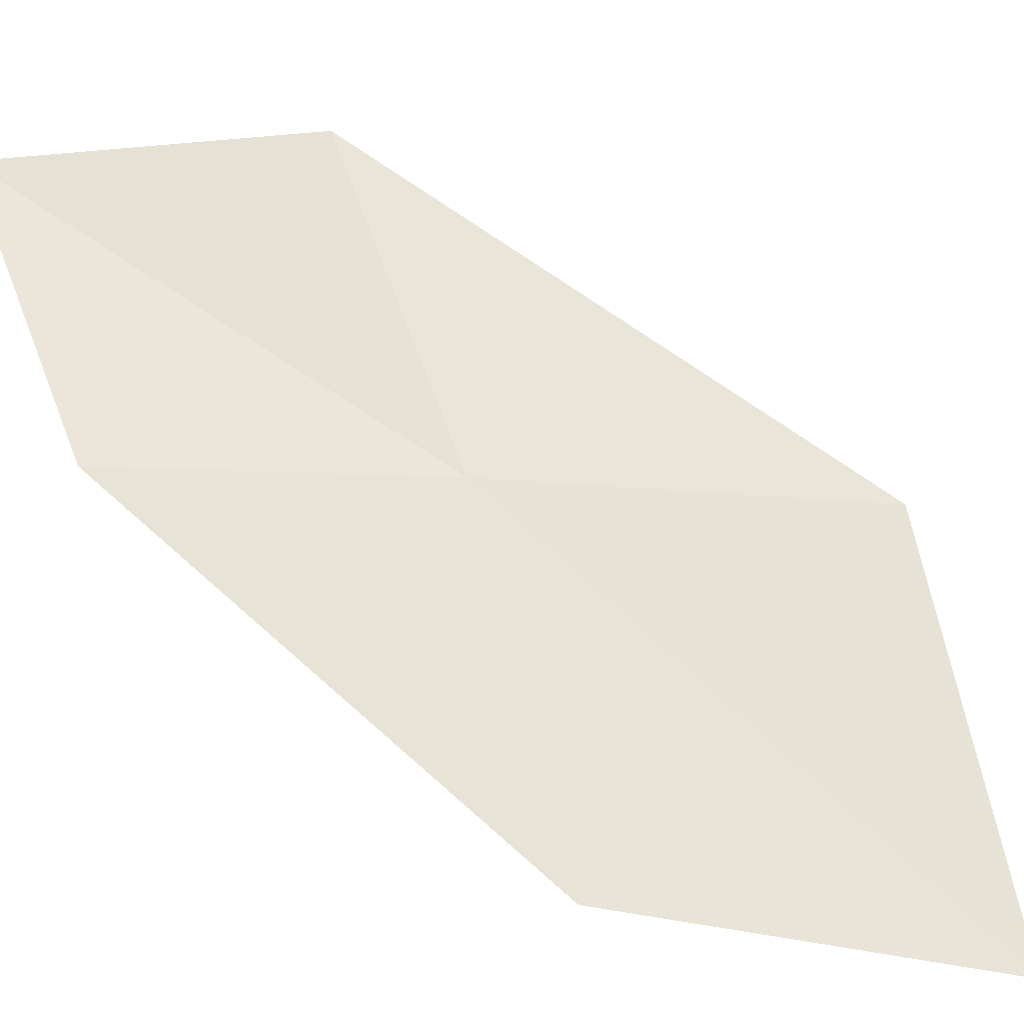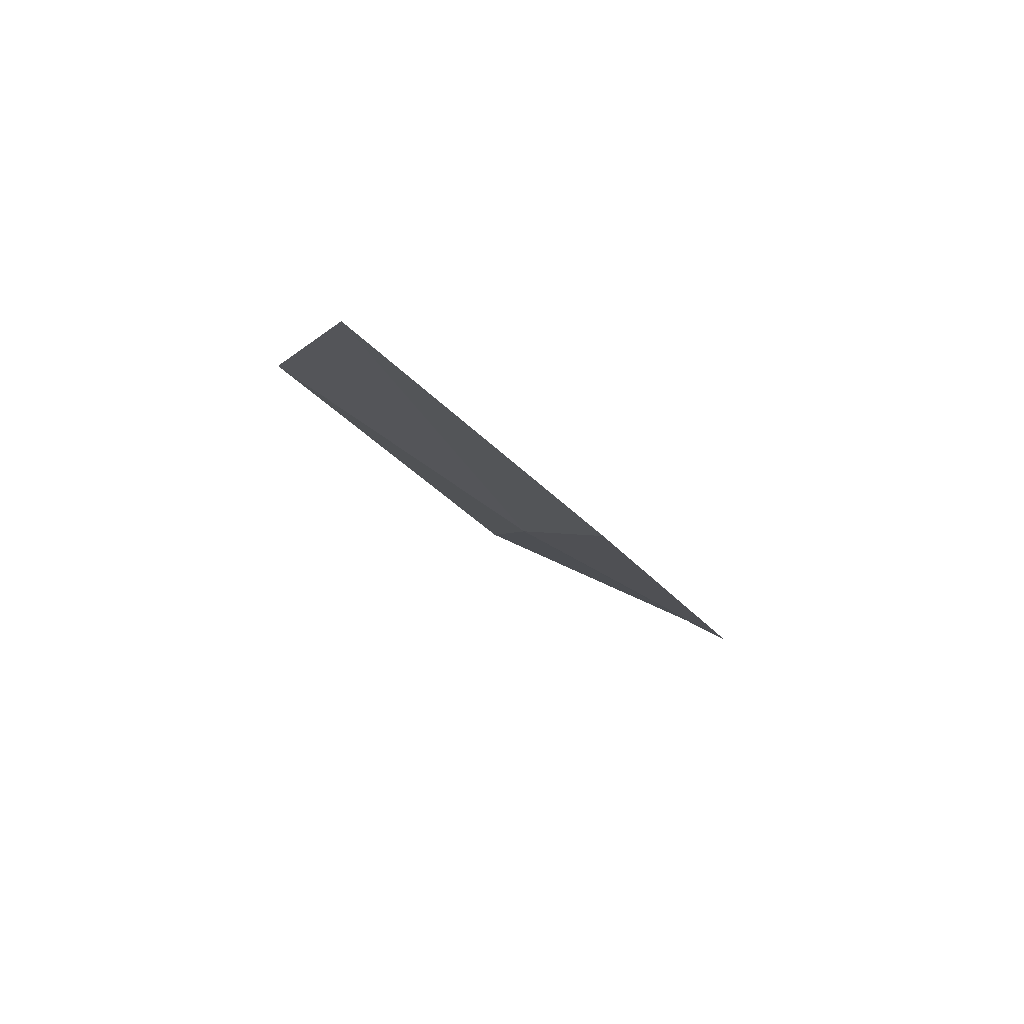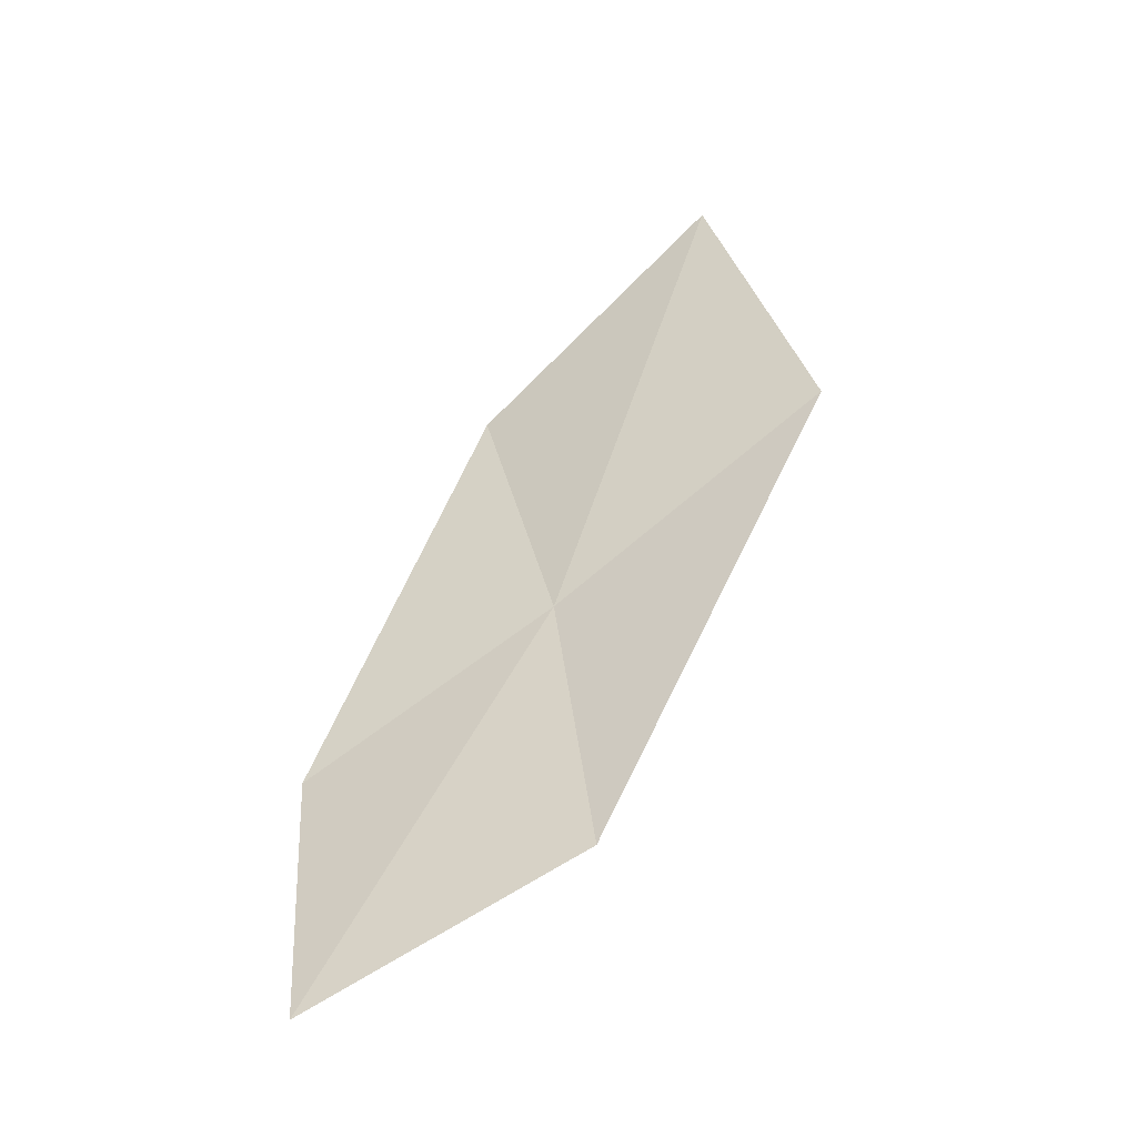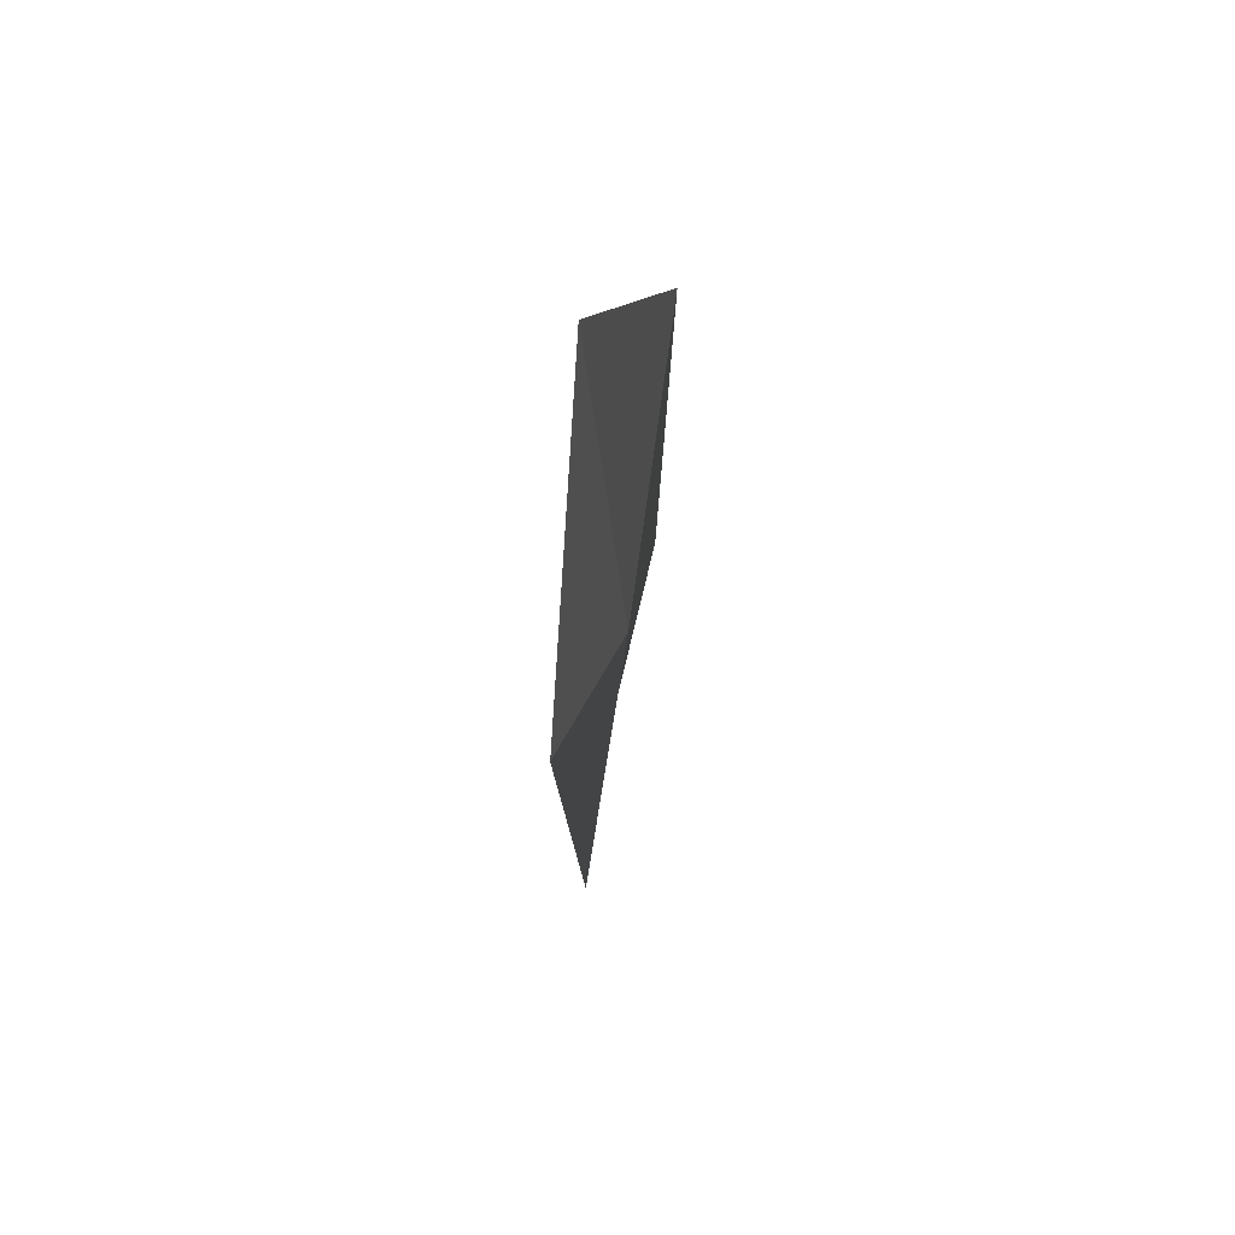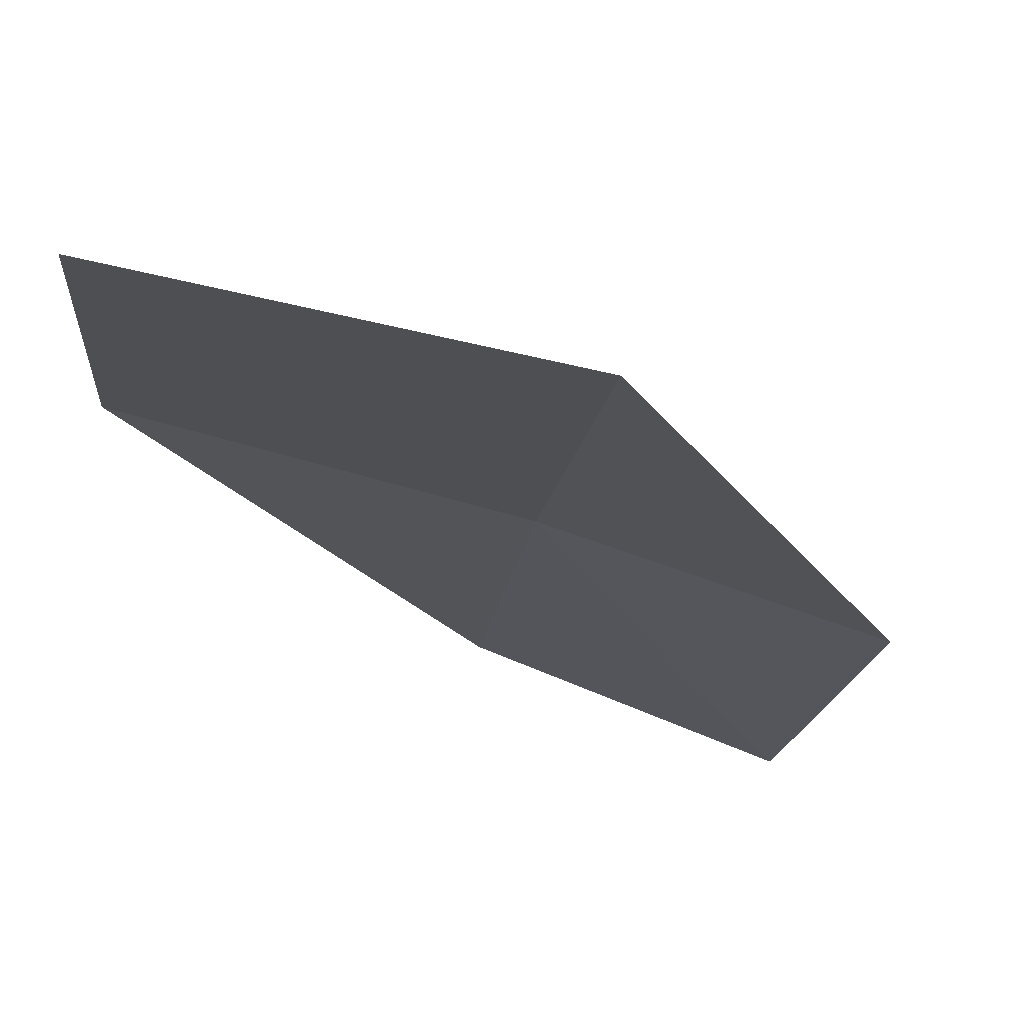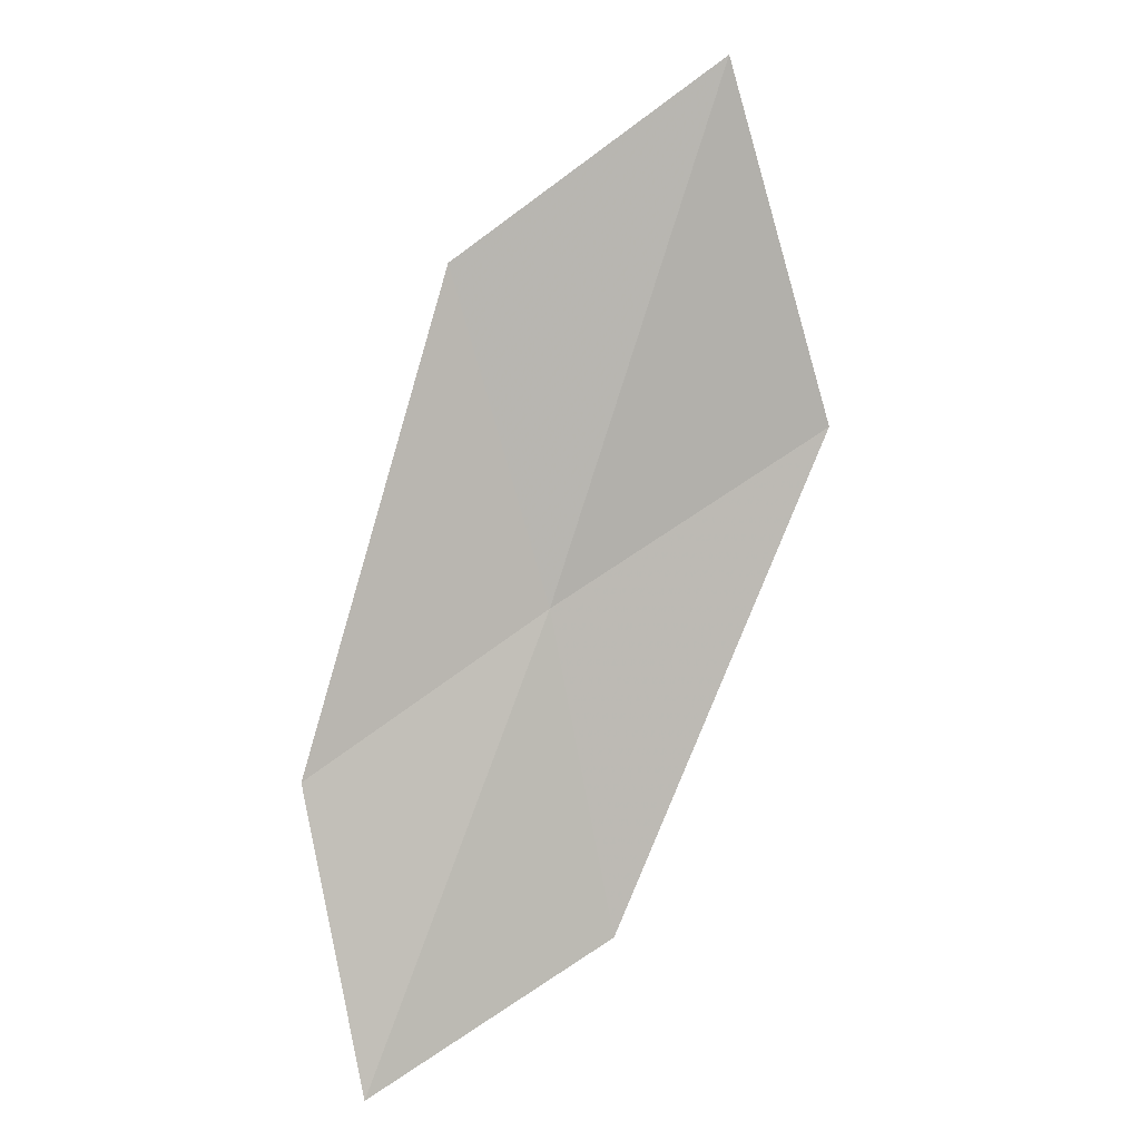
<metadata>
{"format":"obj","ext":"obj","renderer":"f3d","projection":"perspective","resolution":1024,"background":"white","views":[{"elev":68.5,"azim":151.4,"up":"+Z"},{"elev":79.4,"azim":22.7,"up":"+Y"},{"elev":-45.2,"azim":-160.3,"up":"+Y"},{"elev":48.1,"azim":-84.3,"up":"+Y"},{"elev":-22.8,"azim":-129.2,"up":"+Z"},{"elev":10.4,"azim":156.0,"up":"+Y"}]}
</metadata>
<code>
v -11.37 6.644 18.58
v -11.01 8.007 18.71
v -12.11 8.801 18.5
v -12.56 7.328 18.44
v -10.34 6.044 18.59
v -11.59 5.292 18.43
v -10.5 4.799 18.38
f 1 3 2
f 1 4 3
f 1 2 5
f 1 6 4
f 1 5 7
f 1 7 6

</code>
